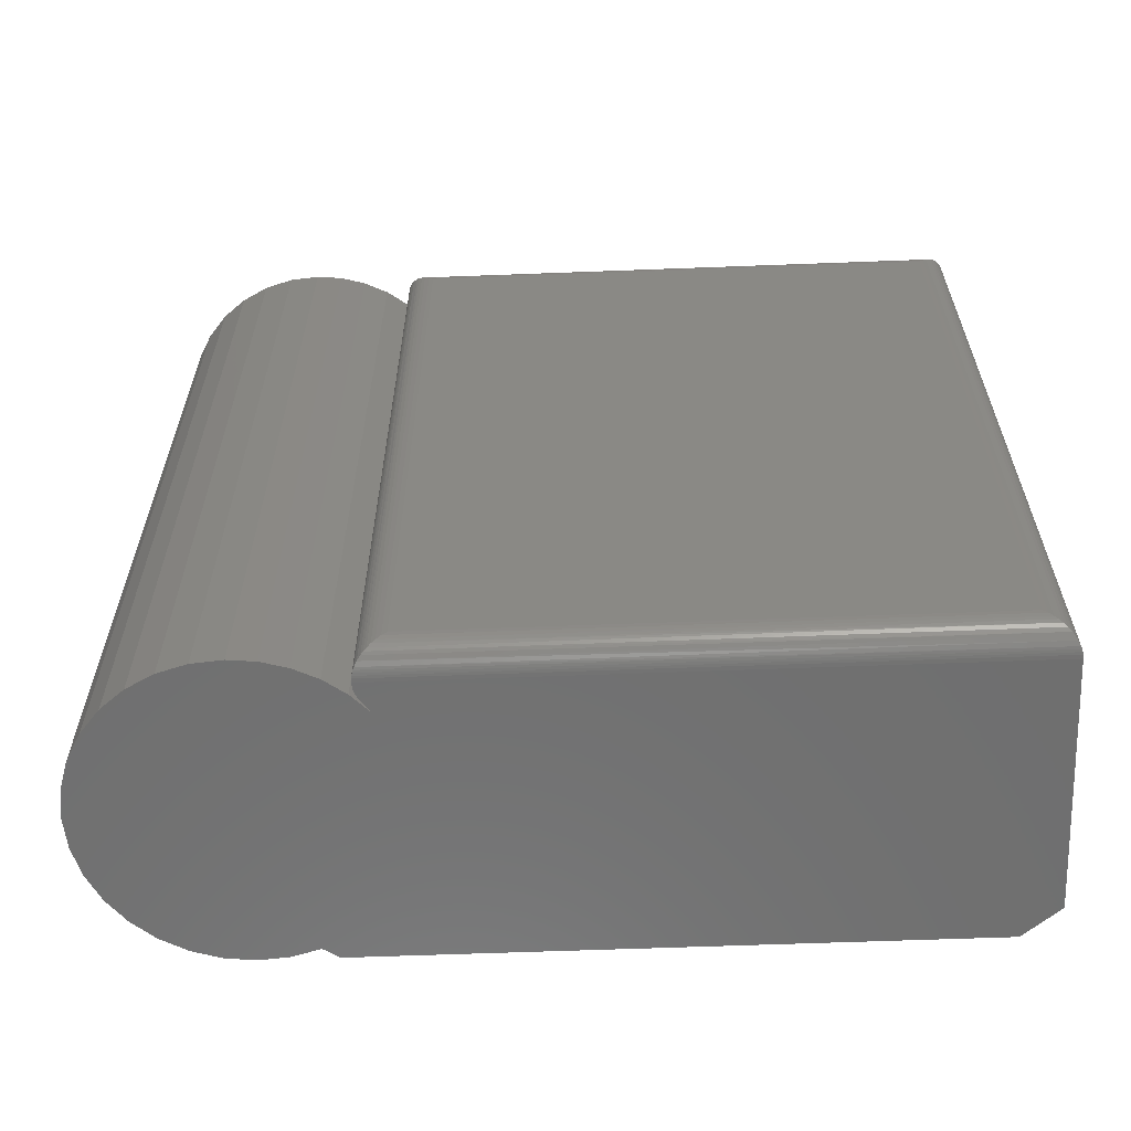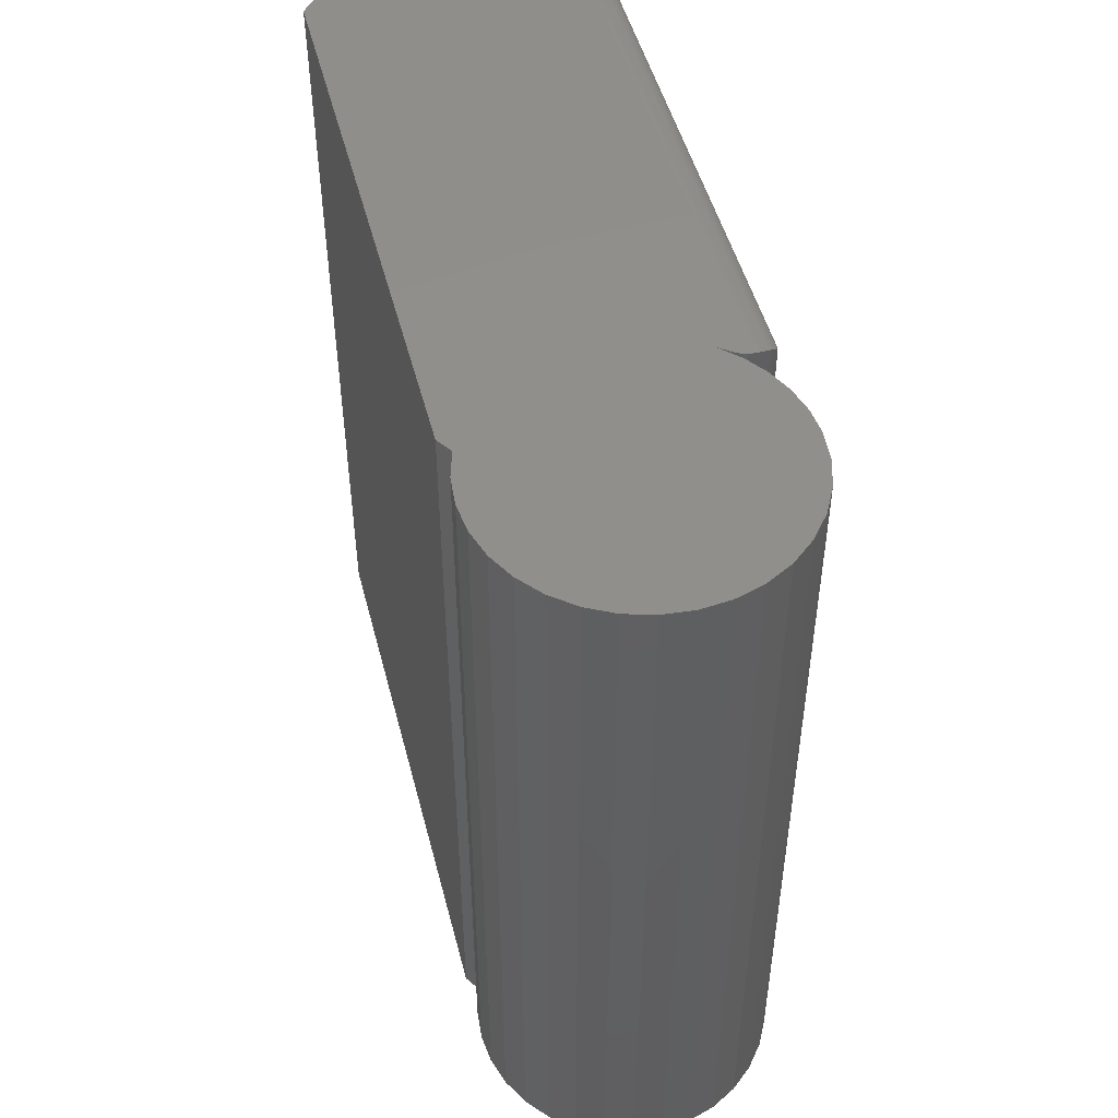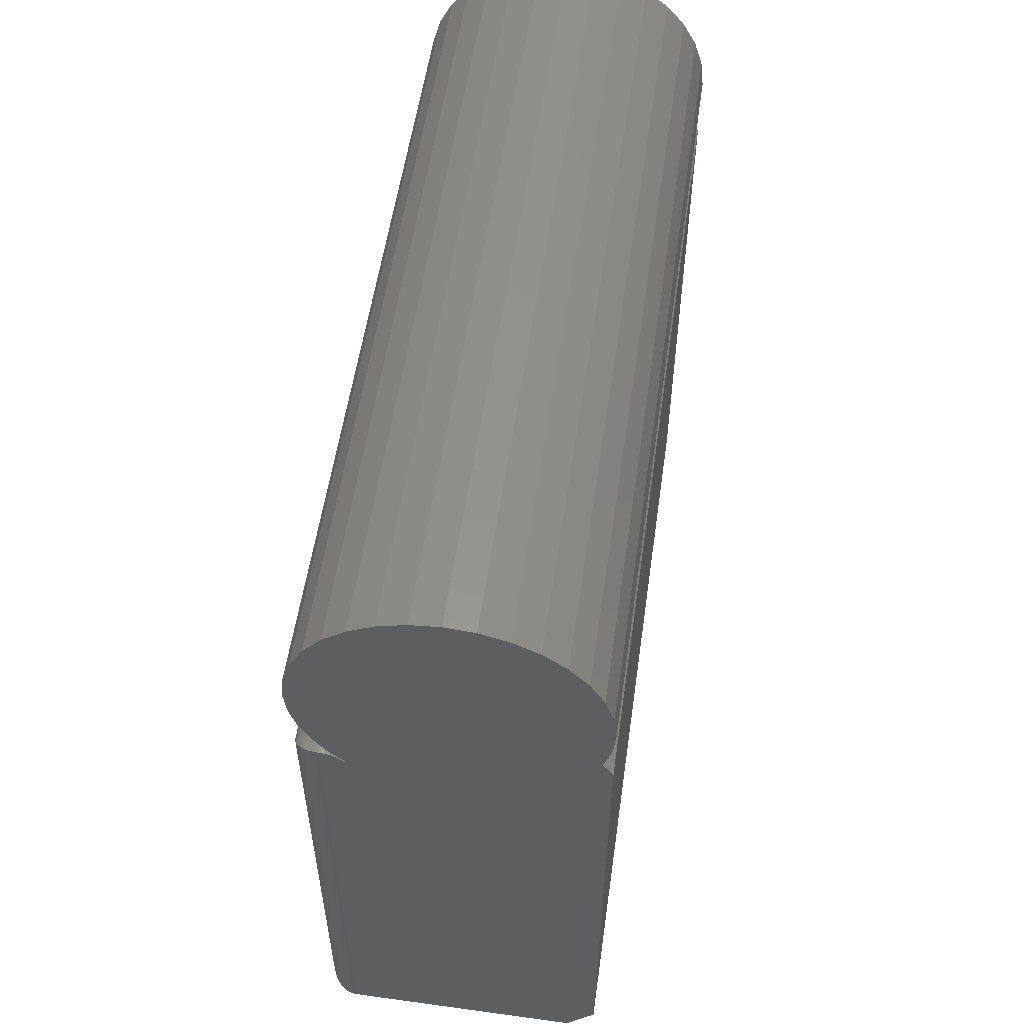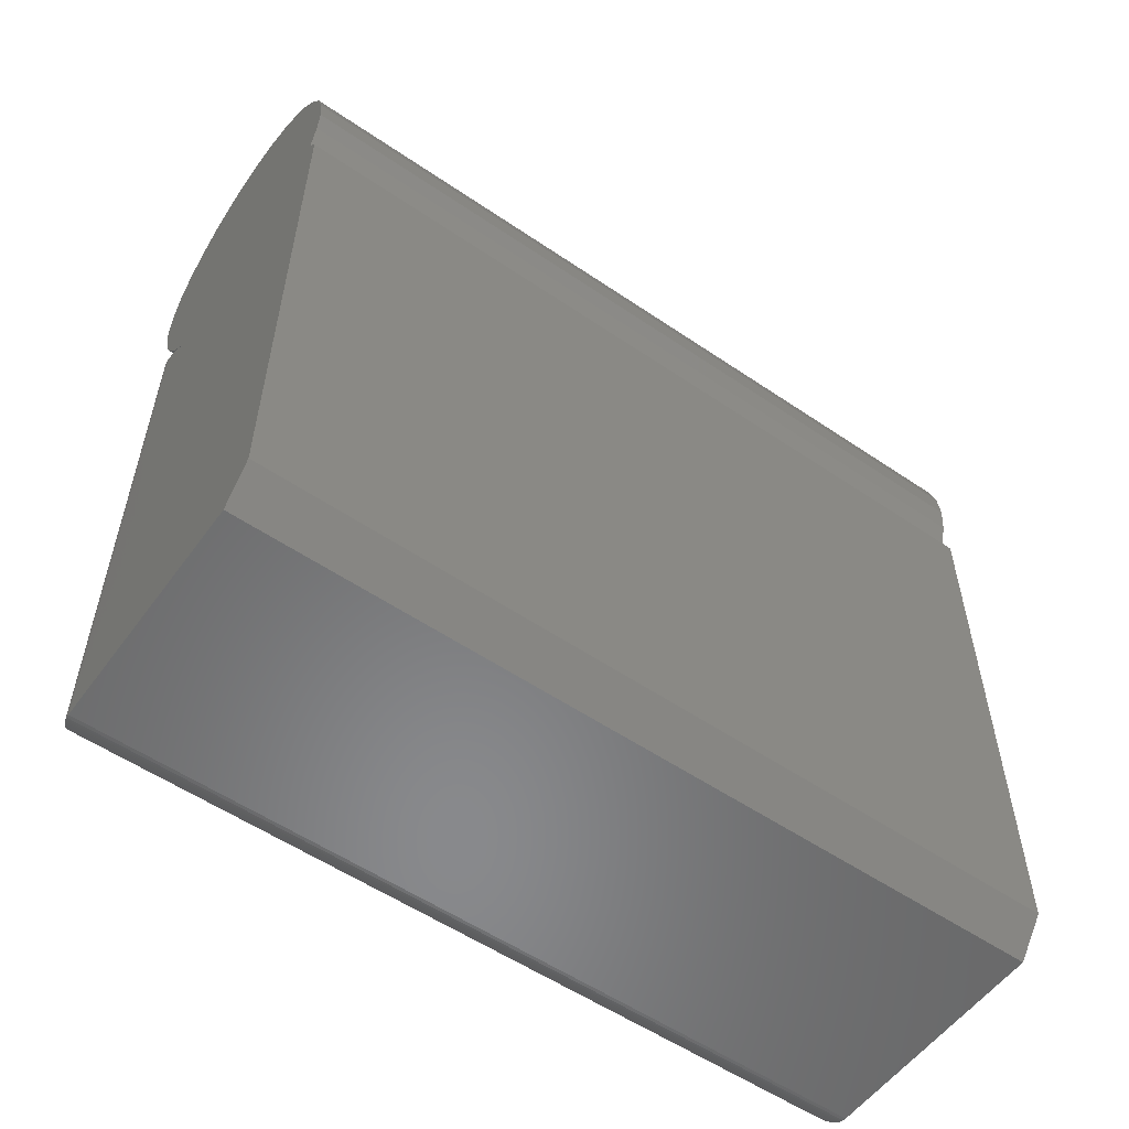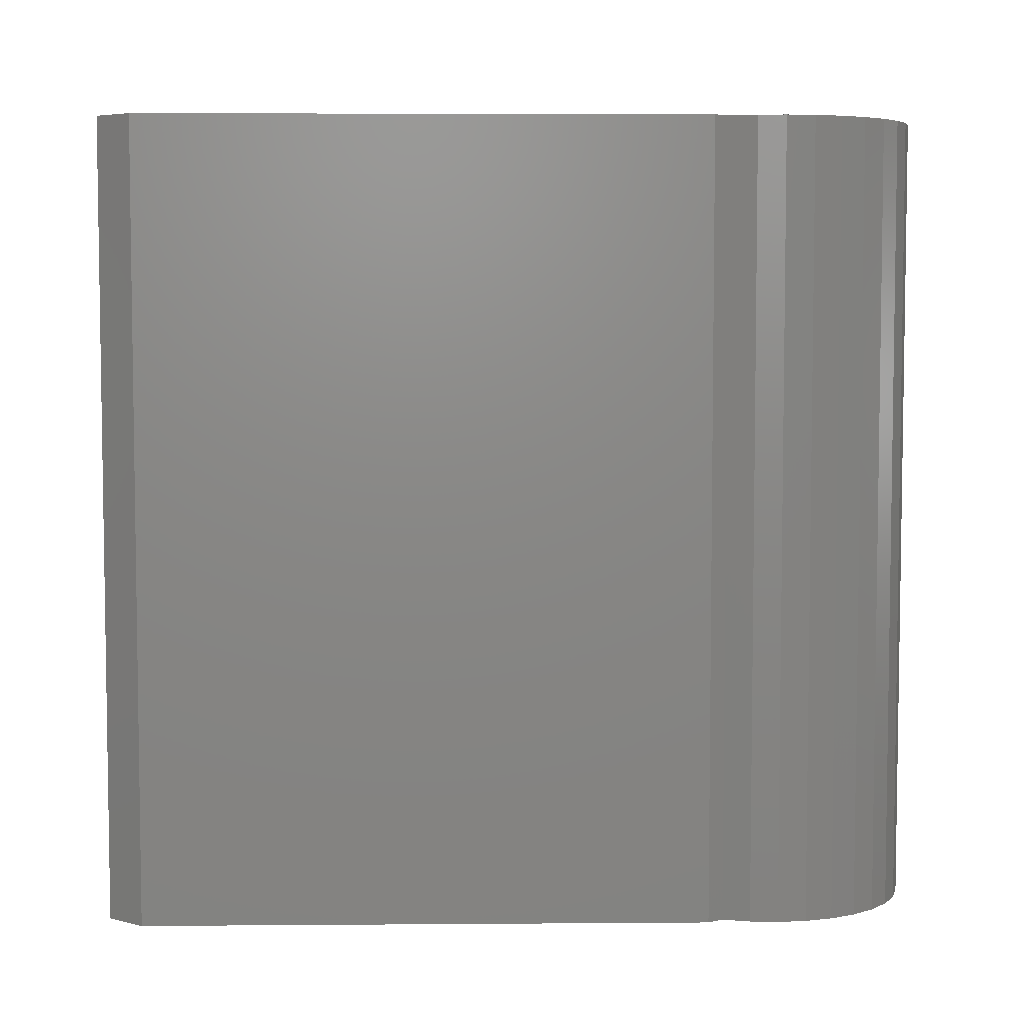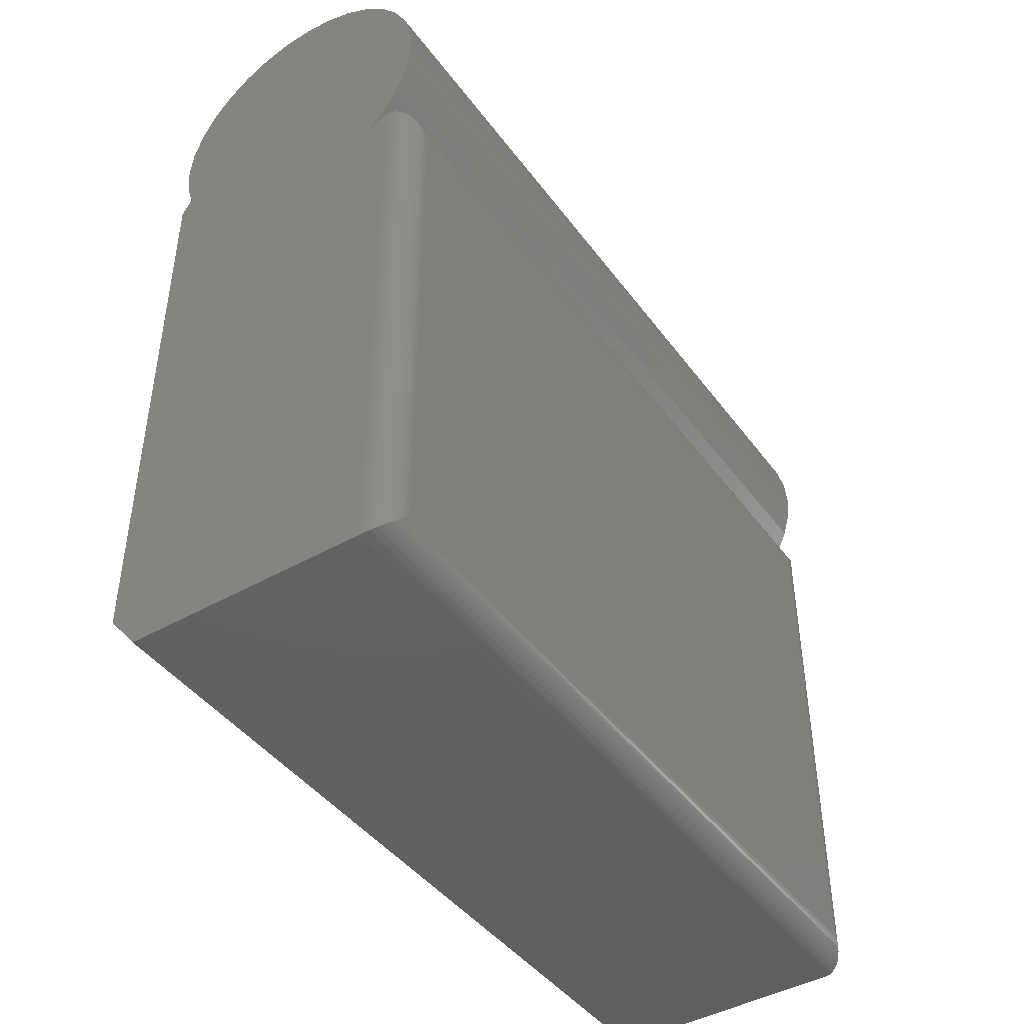
<metadata>
{"format":"stl","ext":"stl","renderer":"f3d","projection":"perspective","resolution":1024,"background":"white","views":[{"elev":-61.4,"azim":92.2,"up":"+Y"},{"elev":49.1,"azim":-14.4,"up":"+Y"},{"elev":55.3,"azim":-171.8,"up":"+Z"},{"elev":-55.5,"azim":-125.6,"up":"+Z"},{"elev":5.2,"azim":-91.3,"up":"+Y"},{"elev":-43.8,"azim":33.8,"up":"+Z"}]}
</metadata>
<code>
# stl→obj: 121 verts, 238 faces
v -0.0335 -0.4375 0.7417
v 0.02899 -0.4375 0.741
v -0.00222 -0.4375 0.7444
v -0.06364 -0.4375 0.7329
v 0.1294 -0.4375 0.4767
v 0.1236 -0.4375 0.4762
v 0.118 -0.4375 0.4746
v 0.1128 -0.4375 0.472
v 0.1082 -0.4375 0.4685
v 0.1294 -0.4375 -0.1484
v -0.1641 -0.4375 0.5097
v -0.1641 -0.4375 -0.1094
v 0.09759 -0.4375 0.4604
v 0.1176 -0.4375 0.4799
v 0.1339 -0.4375 0.5026
v 0.146 -0.4375 0.5278
v -0.1532 -0.4375 0.5264
v -0.1615 -0.4375 0.5556
v 0.1535 -0.4375 0.5547
v -0.1641 -0.4375 0.5859
v 0.1562 -0.4375 0.5826
v -0.1607 -0.4375 0.6172
v 0.1535 -0.4375 0.6138
v -0.1512 -0.4375 0.6471
v 0.1447 -0.4375 0.644
v -0.1361 -0.4375 0.6746
v 0.1302 -0.4375 0.6718
v -0.116 -0.4375 0.6987
v 0.1105 -0.4375 0.6963
v -0.09148 -0.4375 0.7184
v 0.08647 -0.4375 0.7165
v 0.05894 -0.4375 0.7316
v -0.1328 -0.4375 -0.1484
v -0.00222 0.4375 0.7444
v 0.02899 0.4375 0.741
v -0.0335 0.4375 0.7417
v -0.06364 0.4375 0.7329
v 0.1294 0.4375 0.4767
v 0.1294 0.4375 -0.1484
v 0.1082 0.4375 0.4685
v 0.1128 0.4375 0.472
v 0.118 0.4375 0.4746
v 0.1236 0.4375 0.4762
v -0.1641 0.4375 0.5097
v -0.1532 0.4375 0.5264
v 0.146 0.4375 0.5278
v 0.1339 0.4375 0.5026
v 0.1176 0.4375 0.4799
v 0.09759 0.4375 0.4604
v -0.1641 0.4375 -0.1094
v 0.05894 0.4375 0.7316
v 0.08647 0.4375 0.7165
v -0.09148 0.4375 0.7184
v 0.1105 0.4375 0.6963
v -0.116 0.4375 0.6987
v 0.1302 0.4375 0.6718
v -0.1361 0.4375 0.6746
v 0.1447 0.4375 0.644
v -0.1512 0.4375 0.6471
v 0.1535 0.4375 0.6138
v -0.1607 0.4375 0.6172
v 0.1562 0.4375 0.5826
v -0.1641 0.4375 0.5859
v 0.1535 0.4375 0.5547
v -0.1615 0.4375 0.5556
v -0.1328 0.4375 -0.1484
v 0.1606 -0.4062 0.4455
v 0.1602 0.4111 0.4503
v 0.1602 -0.4111 0.4503
v 0.1606 0.4062 0.4455
v 0.1407 0.4354 0.4746
v 0.143 -0.4344 0.4736
v 0.1452 0.4332 0.4724
v 0.1473 -0.4318 0.471
v 0.1494 0.4303 0.4695
v 0.1512 -0.4286 0.4678
v 0.1535 -0.4261 0.4654
v 0.1535 0.4261 0.4654
v 0.1554 -0.4236 0.4628
v 0.1554 0.4236 0.4628
v 0.1575 -0.4198 0.459
v 0.1575 0.4198 0.459
v 0.1591 -0.416 0.4552
v 0.1591 0.416 0.4552
v 0.1333 0.4372 0.4765
v 0.1333 -0.4372 0.4765
v 0.1358 0.4368 0.476
v 0.1358 -0.4368 0.476
v 0.1382 0.4362 0.4754
v 0.1382 -0.4362 0.4754
v 0.1407 -0.4354 0.4746
v 0.1603 0.4107 -0.1216
v 0.1606 0.4062 -0.1172
v 0.1406 0.4354 -0.1464
v 0.1451 0.4332 -0.1442
v 0.1493 0.4303 -0.1413
v 0.1511 0.4287 -0.1396
v 0.1541 0.4253 -0.1363
v 0.1565 0.4218 -0.1327
v 0.1581 0.4184 -0.1293
v 0.1594 0.415 -0.1259
v 0.1332 0.4373 -0.1482
v 0.1357 0.4368 -0.1478
v 0.1381 0.4362 -0.1472
v 0.1603 -0.4107 -0.1216
v 0.1606 -0.4062 -0.1172
v 0.1594 -0.415 -0.1259
v 0.1581 -0.4184 -0.1293
v 0.1565 -0.4218 -0.1327
v 0.1541 -0.4253 -0.1363
v 0.1511 -0.4287 -0.1396
v 0.1493 -0.4303 -0.1413
v 0.1451 -0.4332 -0.1442
v 0.1406 -0.4354 -0.1464
v 0.1332 -0.4373 -0.1482
v 0.1357 -0.4368 -0.1478
v 0.1381 -0.4362 -0.1472
v 0.09211 0.4375 0.4554
v 0.09211 -0.4375 0.4554
v 0.0745 0.4375 0.4446
v 0.0745 -0.4375 0.4446
f 1 2 3
f 2 1 4
f 5 6 7
f 5 7 8
f 5 8 9
f 5 9 10
f 11 12 13
f 11 13 14
f 11 14 15
f 11 15 16
f 11 16 17
f 17 16 18
f 18 16 19
f 18 19 20
f 20 19 21
f 20 21 22
f 22 21 23
f 22 23 24
f 24 23 25
f 24 25 26
f 26 25 27
f 26 27 28
f 28 27 29
f 28 29 30
f 30 29 31
f 30 31 4
f 4 31 32
f 4 32 2
f 12 33 13
f 13 33 10
f 13 10 9
f 34 35 36
f 37 36 35
f 38 39 40
f 38 40 41
f 38 41 42
f 38 42 43
f 44 45 46
f 44 46 47
f 44 47 48
f 44 48 49
f 44 49 50
f 35 51 37
f 37 51 52
f 37 52 53
f 53 52 54
f 53 54 55
f 55 54 56
f 55 56 57
f 57 56 58
f 57 58 59
f 59 58 60
f 59 60 61
f 61 60 62
f 61 62 63
f 63 62 64
f 63 64 65
f 65 64 46
f 65 46 45
f 40 39 49
f 49 39 66
f 49 66 50
f 12 50 33
f 33 50 66
f 44 50 11
f 11 50 12
f 66 39 33
f 33 39 10
f 67 68 69
f 67 70 68
f 71 72 73
f 72 74 73
f 75 73 74
f 74 76 75
f 75 76 77
f 75 77 78
f 78 77 79
f 78 79 80
f 80 79 81
f 80 81 82
f 82 81 83
f 82 83 84
f 84 83 69
f 84 69 68
f 40 9 41
f 41 9 8
f 41 8 42
f 42 8 7
f 42 7 43
f 43 7 6
f 43 6 38
f 38 6 5
f 38 5 85
f 85 5 86
f 85 86 87
f 87 86 88
f 87 88 89
f 89 88 90
f 89 90 71
f 71 90 91
f 71 91 72
f 70 92 68
f 70 93 92
f 94 73 95
f 95 73 75
f 95 75 96
f 97 96 75
f 75 78 97
f 97 78 98
f 98 78 80
f 98 80 99
f 99 80 82
f 99 82 100
f 100 82 84
f 100 84 101
f 101 84 68
f 101 68 92
f 39 38 102
f 102 38 85
f 102 85 103
f 103 85 87
f 103 87 104
f 104 87 89
f 104 89 94
f 94 89 71
f 94 71 73
f 93 105 92
f 93 106 105
f 92 105 107
f 92 107 101
f 101 107 108
f 101 108 100
f 100 108 109
f 100 109 99
f 99 109 110
f 99 110 98
f 98 110 111
f 98 111 97
f 97 111 112
f 97 112 96
f 96 112 113
f 96 113 95
f 95 113 114
f 10 39 115
f 115 39 102
f 115 102 116
f 116 102 103
f 116 103 117
f 117 103 104
f 117 104 114
f 114 104 94
f 114 94 95
f 106 69 105
f 106 67 69
f 107 105 69
f 69 83 107
f 108 107 83
f 83 81 108
f 109 108 81
f 81 79 109
f 110 109 79
f 79 77 110
f 111 110 77
f 111 77 76
f 111 76 74
f 74 112 111
f 113 112 74
f 74 72 113
f 114 113 72
f 5 10 86
f 86 10 115
f 86 115 88
f 88 115 116
f 88 116 90
f 90 116 117
f 90 117 91
f 91 117 114
f 91 114 72
f 93 70 106
f 106 70 67
f 62 21 64
f 64 21 19
f 64 19 46
f 46 19 16
f 46 16 47
f 47 16 15
f 47 15 48
f 48 15 14
f 48 14 49
f 49 14 13
f 49 13 118
f 118 13 119
f 118 119 120
f 120 119 121
f 45 17 65
f 65 17 18
f 65 18 63
f 63 18 20
f 119 13 49
f 118 119 49
f 9 49 13
f 40 49 9
f 118 120 119
f 119 120 121
f 45 44 17
f 17 44 11
f 63 20 61
f 61 20 22
f 61 22 59
f 59 22 24
f 59 24 57
f 57 24 26
f 57 26 55
f 55 26 28
f 55 28 53
f 53 28 30
f 53 30 37
f 37 30 4
f 37 4 36
f 36 4 1
f 36 1 34
f 34 1 3
f 34 3 35
f 35 3 2
f 35 2 51
f 51 2 32
f 51 32 52
f 52 32 31
f 52 31 54
f 54 31 29
f 54 29 56
f 56 29 27
f 56 27 58
f 58 27 25
f 58 25 60
f 60 25 23
f 60 23 62
f 62 23 21

</code>
